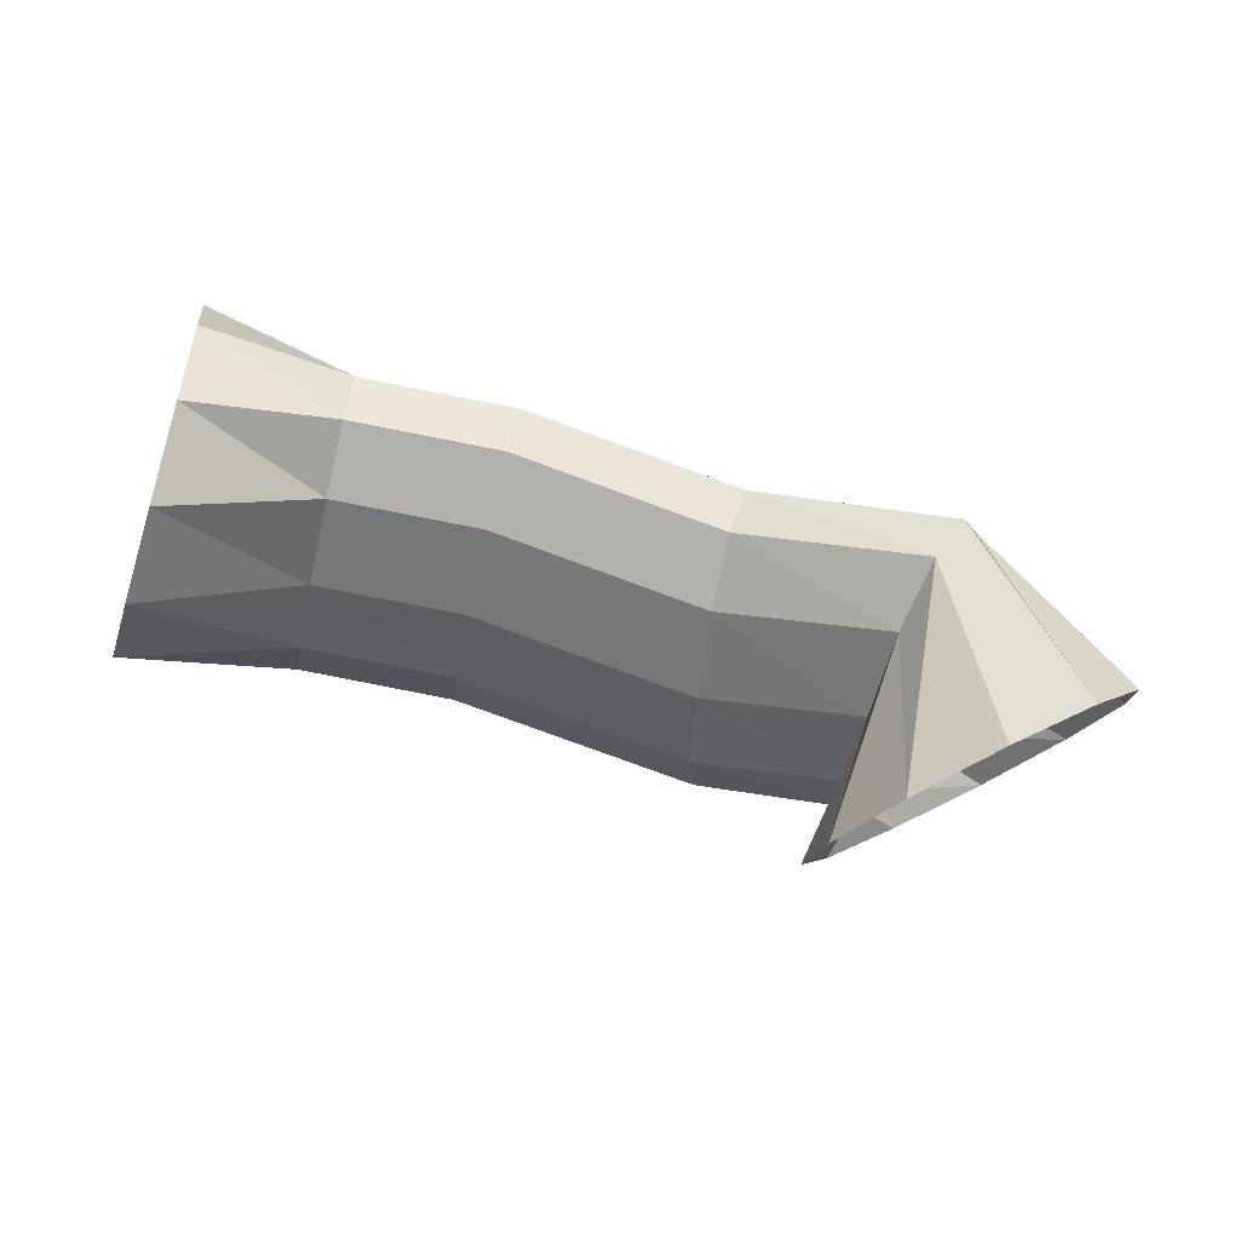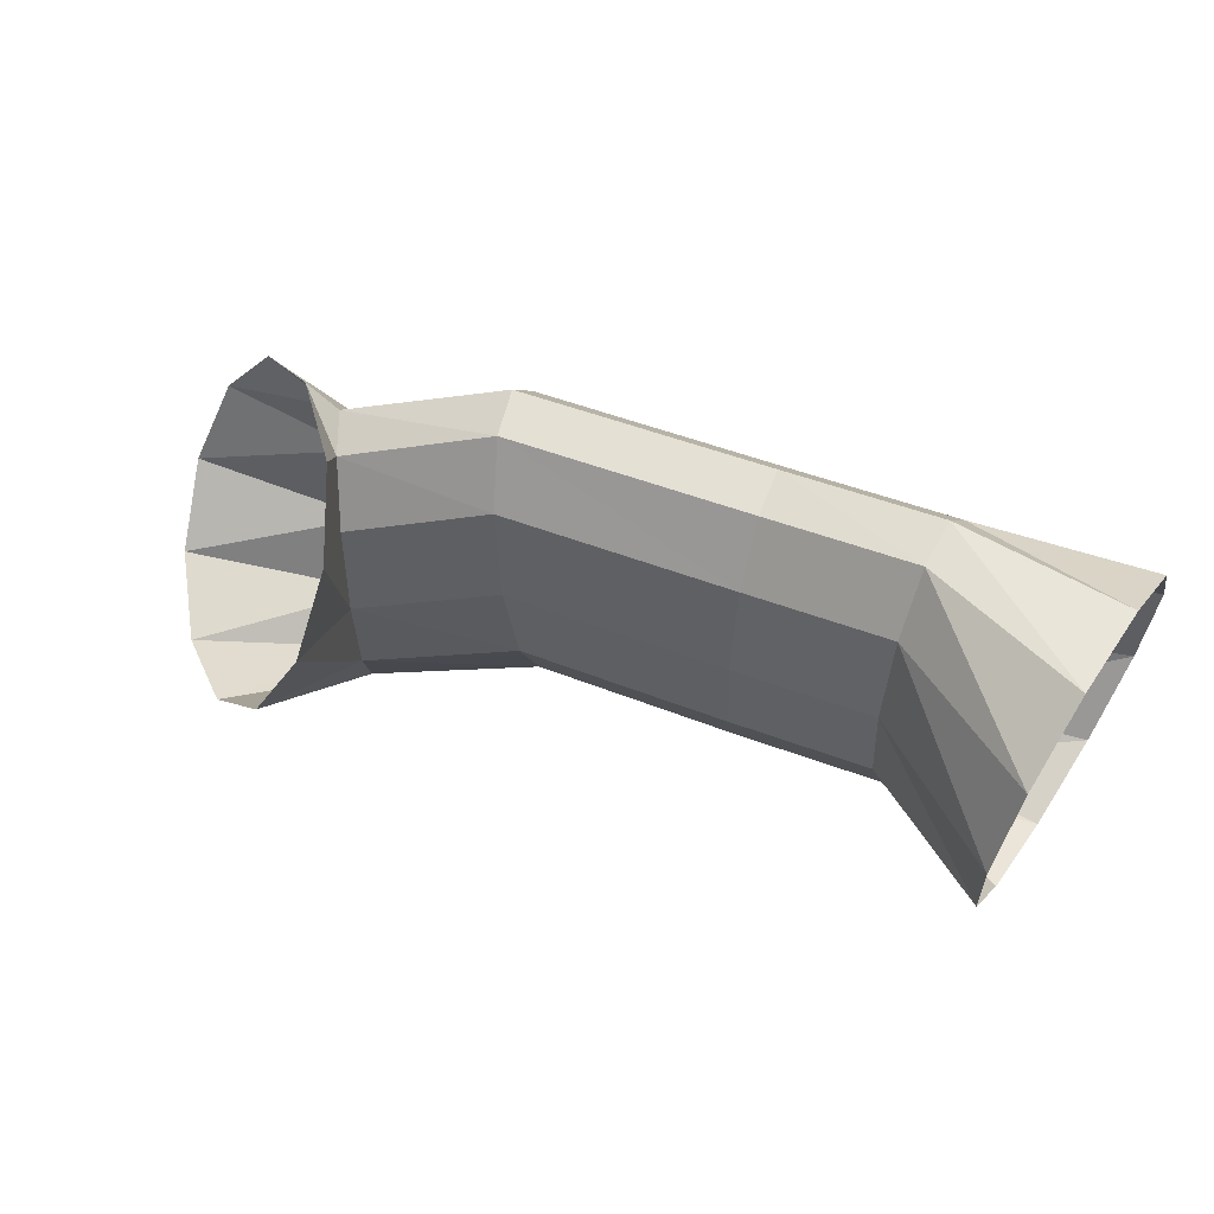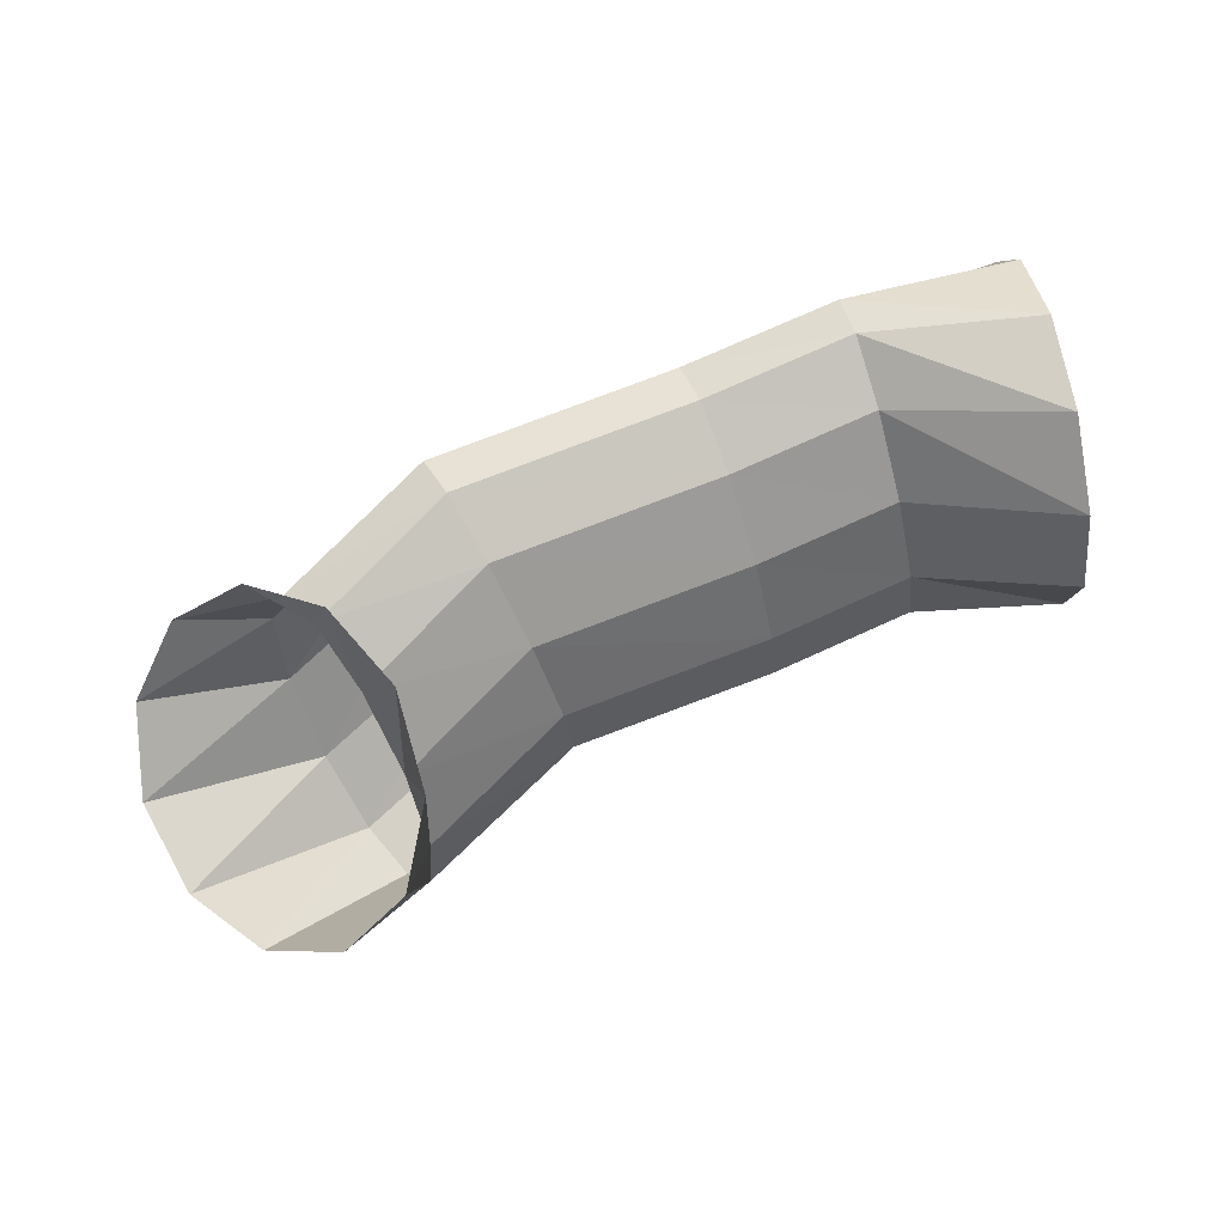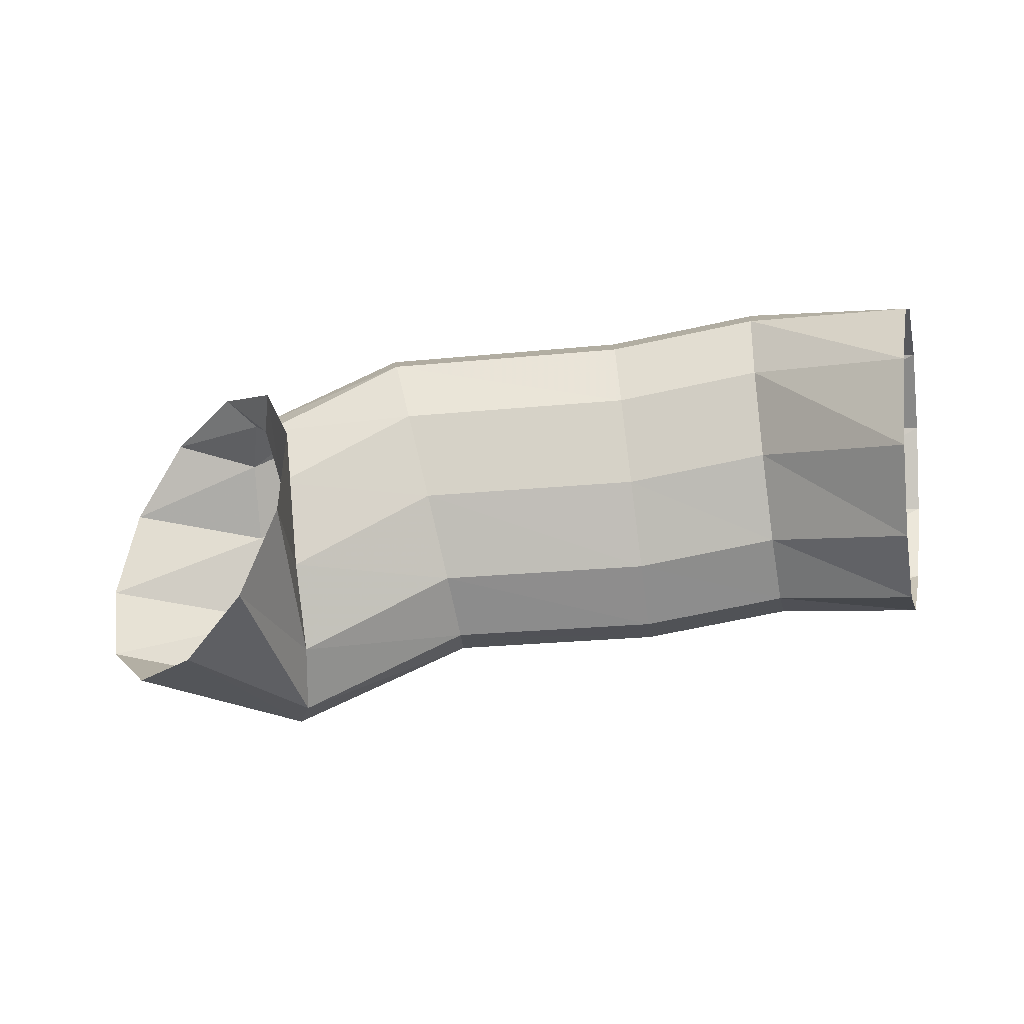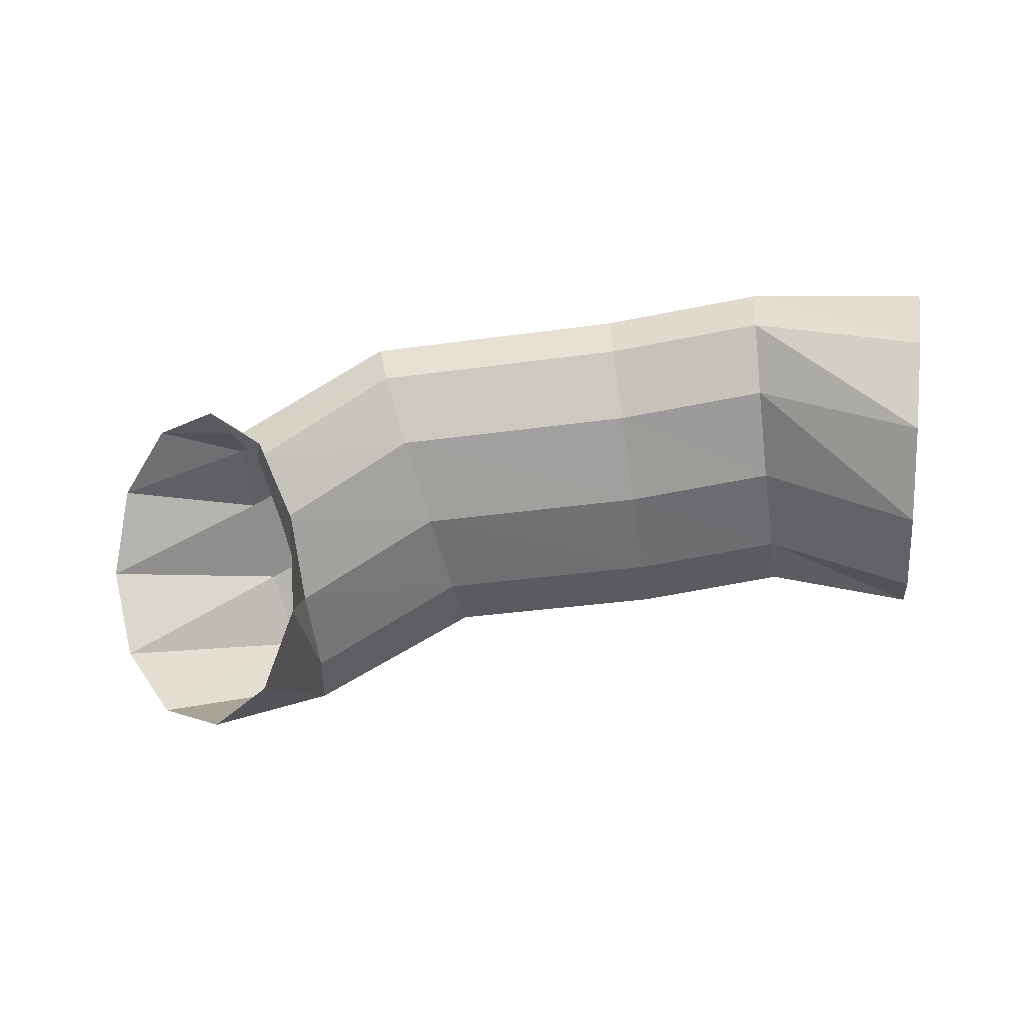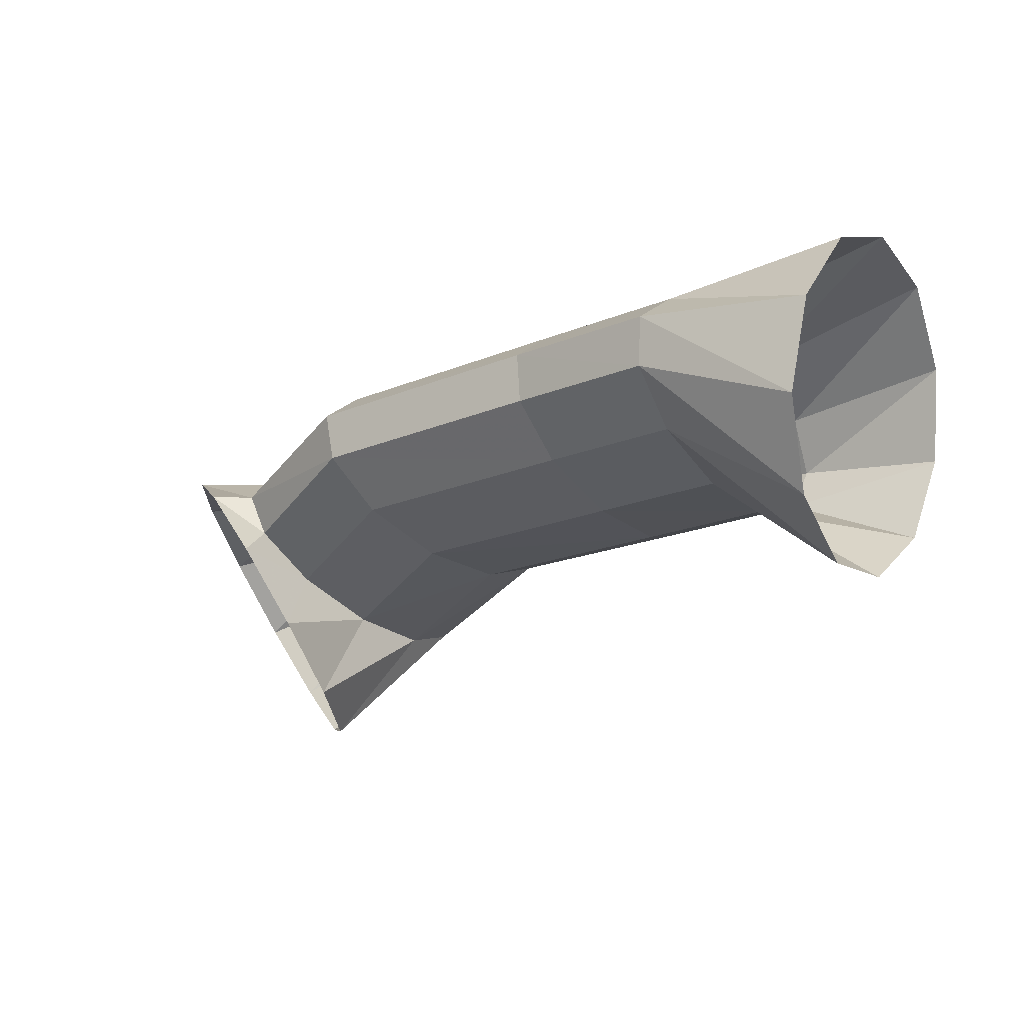
<metadata>
{"format":"obj","ext":"obj","renderer":"f3d","projection":"perspective","resolution":1024,"background":"white","views":[{"elev":-68.2,"azim":-22.4,"up":"+Z"},{"elev":71.0,"azim":-151.5,"up":"+Y"},{"elev":50.3,"azim":165.4,"up":"+Y"},{"elev":16.3,"azim":-171.6,"up":"+Y"},{"elev":47.8,"azim":-176.6,"up":"+Y"},{"elev":-8.1,"azim":-150.8,"up":"+Z"}]}
</metadata>
<code>
g tube1
v 162.4 172 136.1
v 163.3 169.7 134.9
v 165 167.5 135
v 167 166.1 136.4
v 168.7 166.1 138.7
v 169.5 167.3 141.1
v 169.1 169.5 142.9
v 167.7 171.9 143.4
v 165.7 173.7 142.6
v 163.8 174.5 140.7
v 162.6 173.8 138.2
v 162.4 172 136.1
v 162.5 169.4 138.7
v 162.1 166.8 138.1
v 162.2 164.7 138.4
v 162.7 163.8 139.4
v 163.5 164.4 140.8
v 164.3 166.3 142.2
v 164.9 168.8 143.1
v 165.1 171.3 143.3
v 164.8 172.9 142.6
v 164.1 173.1 141.4
v 163.3 171.8 139.9
v 162.5 169.4 138.7
v 158.6 171.4 140.5
v 157.9 168.8 140
v 157.6 166.7 140.4
v 157.7 165.8 141.6
v 158.2 166.4 143.1
v 159 168.3 144.6
v 159.8 170.8 145.5
v 160.4 173.3 145.5
v 160.5 174.8 144.7
v 160.1 174.9 143.3
v 159.4 173.7 141.7
v 158.6 171.4 140.5
v 152.2 171.8 141.4
v 151.7 169.2 140.9
v 151.5 167.1 141.3
v 151.5 166.2 142.4
v 151.8 166.9 144
v 152.2 168.8 145.5
v 152.7 171.4 146.5
v 153.1 173.9 146.6
v 153.2 175.4 145.8
v 153 175.5 144.3
v 152.6 174.2 142.7
v 152.2 171.8 141.4
v 148 172.8 141.8
v 147.6 170.1 141.3
v 147.3 168.1 141.7
v 147.2 167.2 142.9
v 147.3 167.9 144.5
v 147.6 169.8 146
v 148 172.5 146.9
v 148.4 174.9 147
v 148.6 176.4 146.2
v 148.6 176.5 144.7
v 148.4 175.2 143.1
v 148 172.8 141.8
v 143.8 174 139.1
v 143.5 171.2 139
v 143.2 168.7 140.4
v 142.9 167.5 142.9
v 142.7 167.8 145.7
v 142.7 169.5 147.9
v 142.8 172.2 148.8
v 143.1 174.9 148.1
v 143.5 176.8 146.1
v 143.7 177.3 143.3
v 143.9 176.3 140.7
v 143.8 174 139.1
f 1 2 14
f 14 13 1
f 2 3 15
f 15 14 2
f 3 4 16
f 16 15 3
f 4 5 17
f 17 16 4
f 5 6 18
f 18 17 5
f 6 7 19
f 19 18 6
f 7 8 20
f 20 19 7
f 8 9 21
f 21 20 8
f 9 10 22
f 22 21 9
f 10 11 23
f 23 22 10
f 11 12 24
f 24 23 11
f 13 14 26
f 26 25 13
f 14 15 27
f 27 26 14
f 15 16 28
f 28 27 15
f 16 17 29
f 29 28 16
f 17 18 30
f 30 29 17
f 18 19 31
f 31 30 18
f 19 20 32
f 32 31 19
f 20 21 33
f 33 32 20
f 21 22 34
f 34 33 21
f 22 23 35
f 35 34 22
f 23 24 36
f 36 35 23
f 25 26 38
f 38 37 25
f 26 27 39
f 39 38 26
f 27 28 40
f 40 39 27
f 28 29 41
f 41 40 28
f 29 30 42
f 42 41 29
f 30 31 43
f 43 42 30
f 31 32 44
f 44 43 31
f 32 33 45
f 45 44 32
f 33 34 46
f 46 45 33
f 34 35 47
f 47 46 34
f 35 36 48
f 48 47 35
f 37 38 50
f 50 49 37
f 38 39 51
f 51 50 38
f 39 40 52
f 52 51 39
f 40 41 53
f 53 52 40
f 41 42 54
f 54 53 41
f 42 43 55
f 55 54 42
f 43 44 56
f 56 55 43
f 44 45 57
f 57 56 44
f 45 46 58
f 58 57 45
f 46 47 59
f 59 58 46
f 47 48 60
f 60 59 47
f 49 50 62
f 62 61 49
f 50 51 63
f 63 62 50
f 51 52 64
f 64 63 51
f 52 53 65
f 65 64 52
f 53 54 66
f 66 65 53
f 54 55 67
f 67 66 54
f 55 56 68
f 68 67 55
f 56 57 69
f 69 68 56
f 57 58 70
f 70 69 57
f 58 59 71
f 71 70 58
f 59 60 72
f 72 71 59
g

</code>
